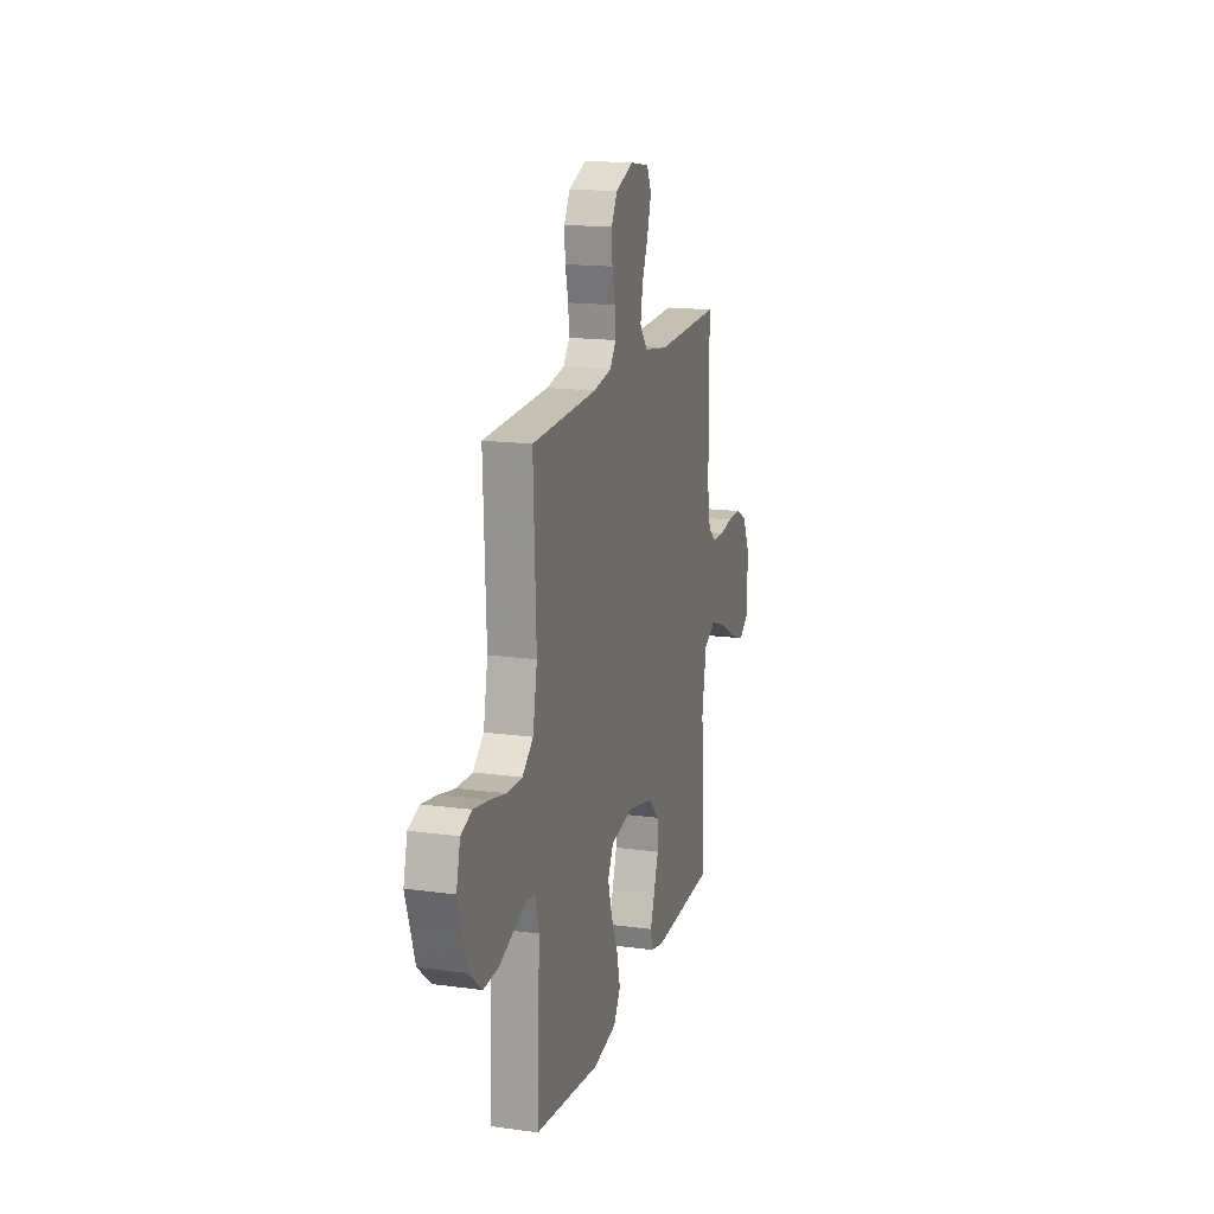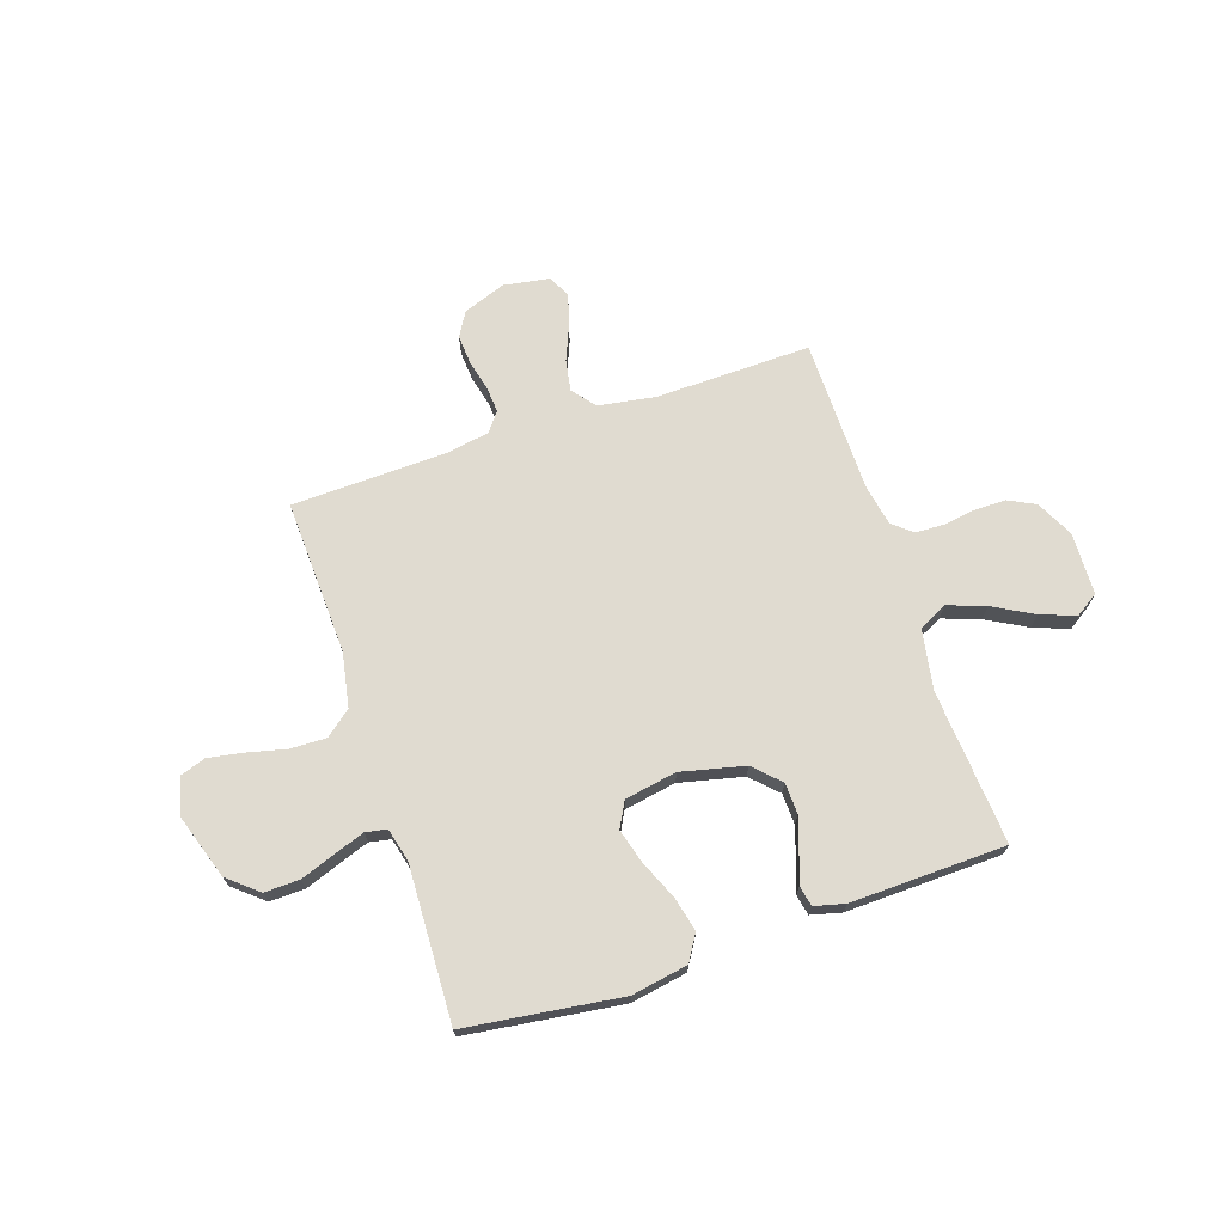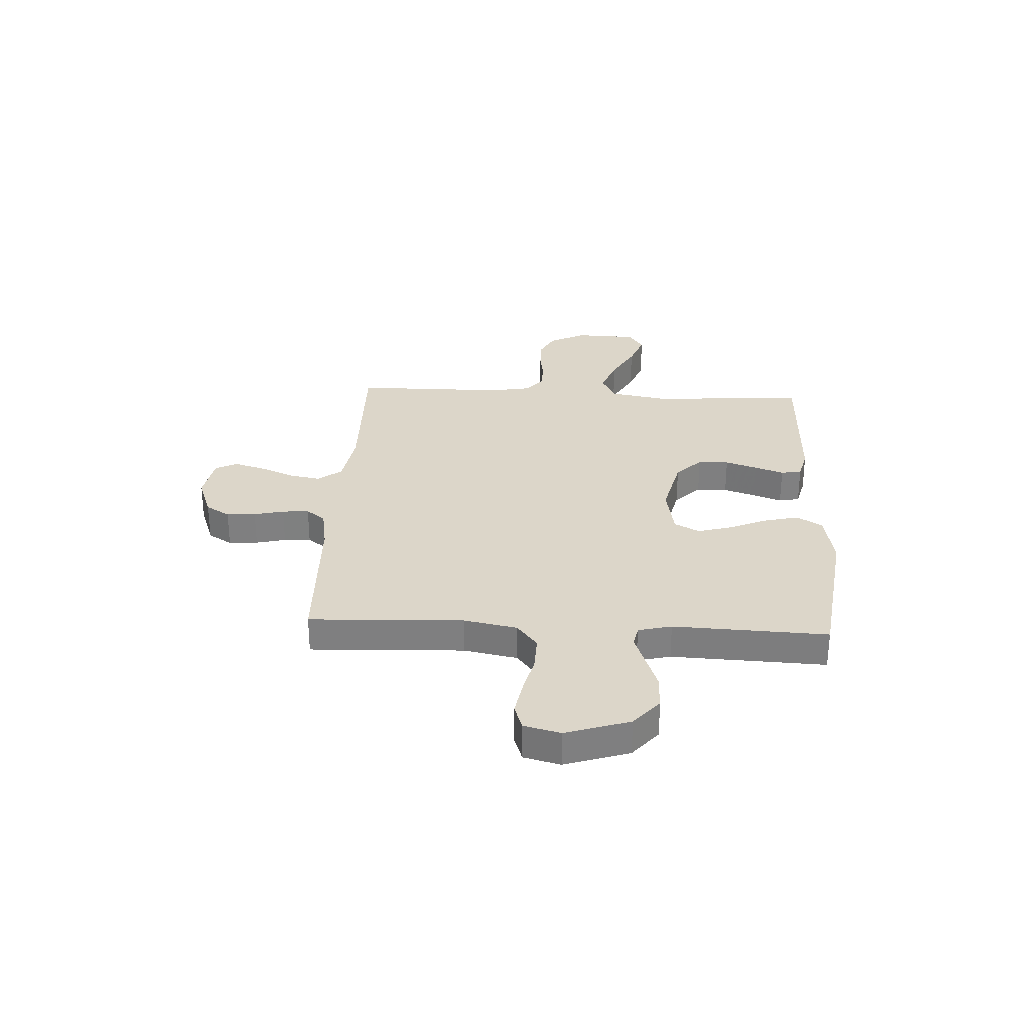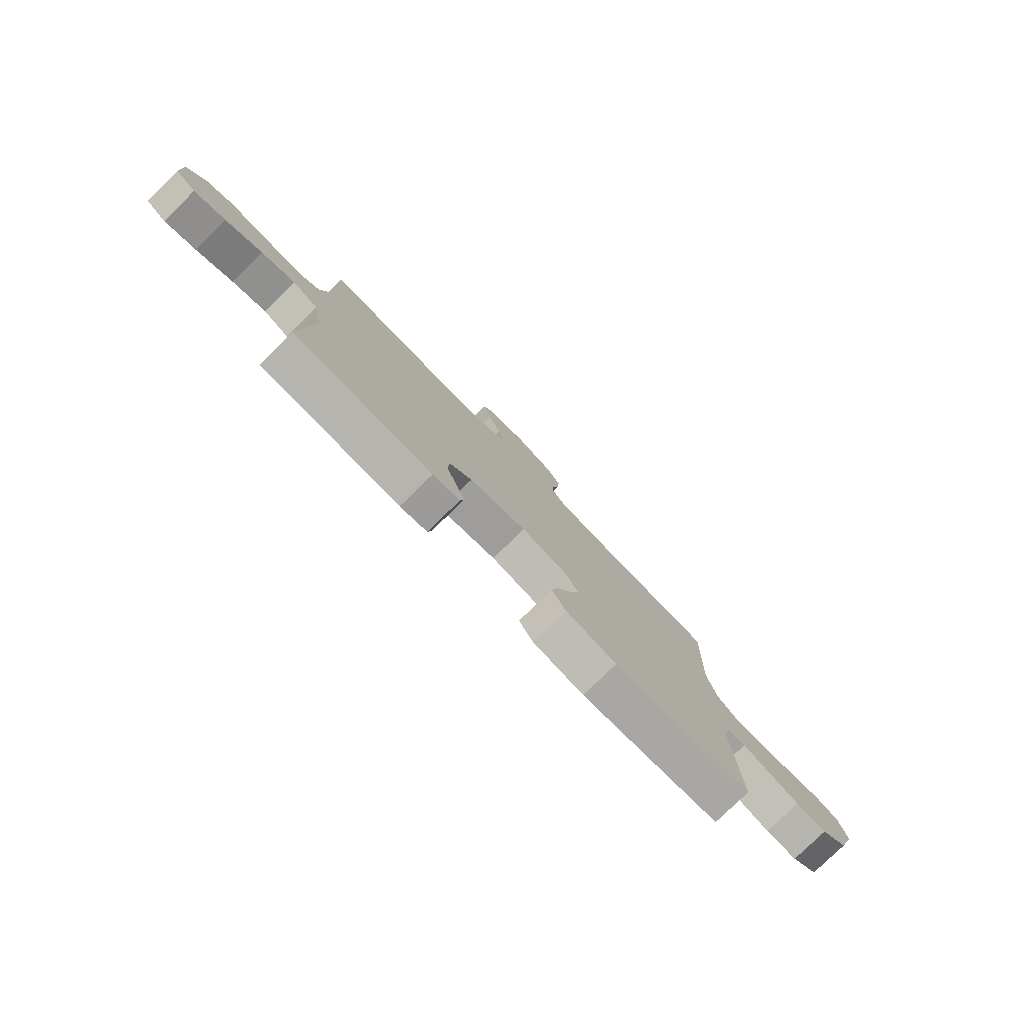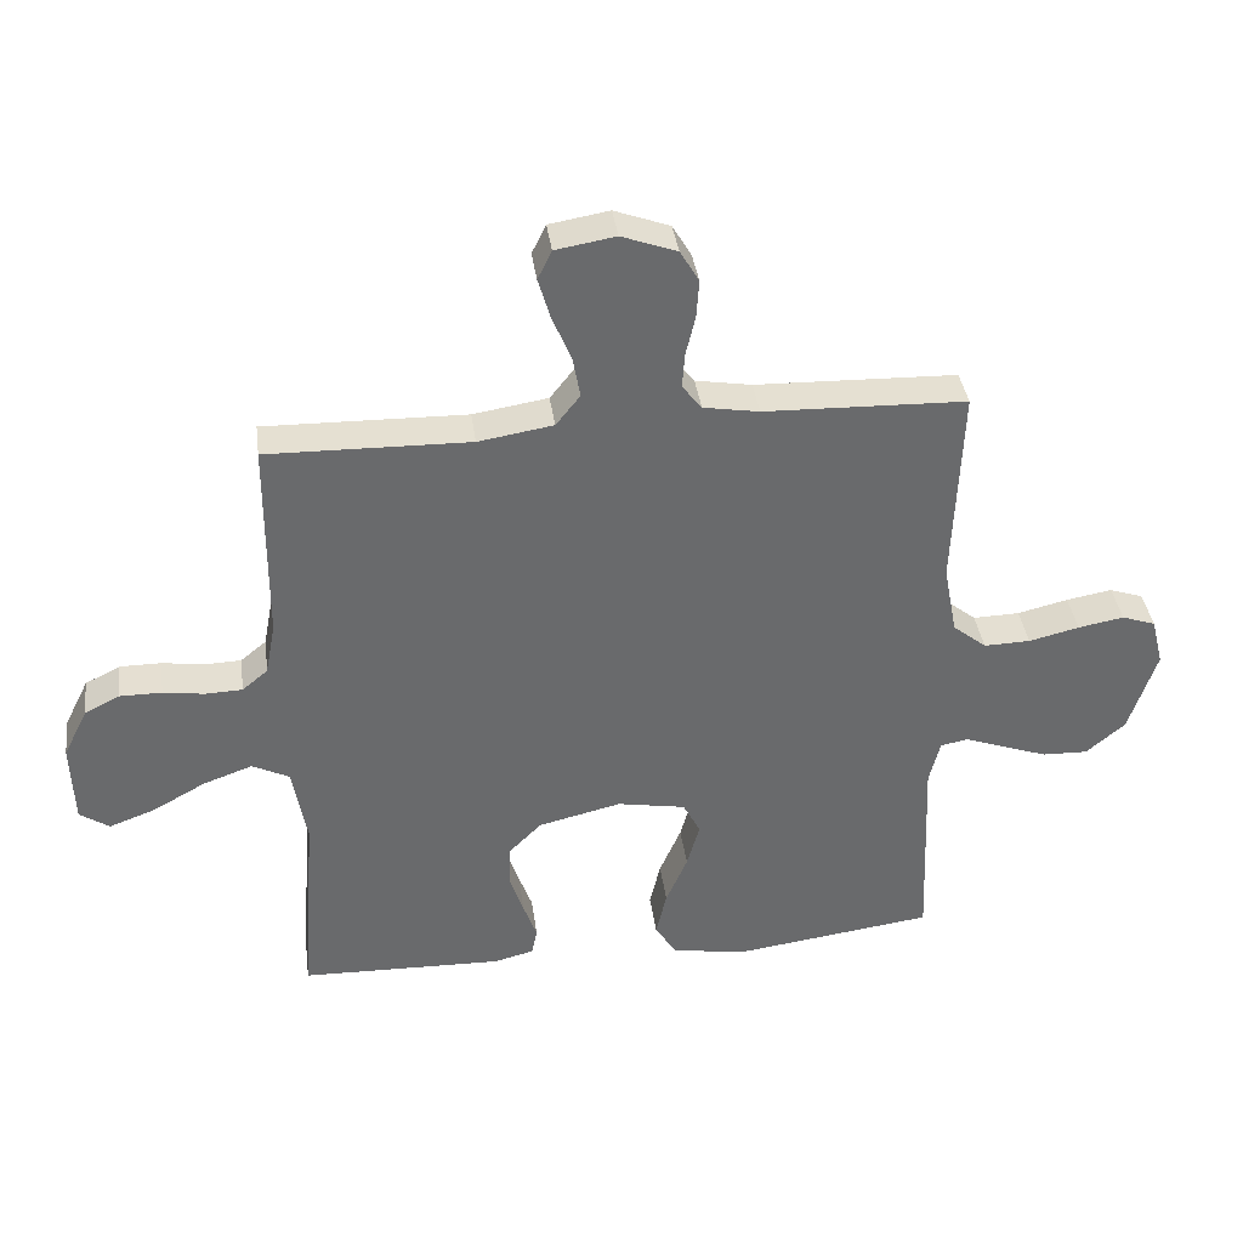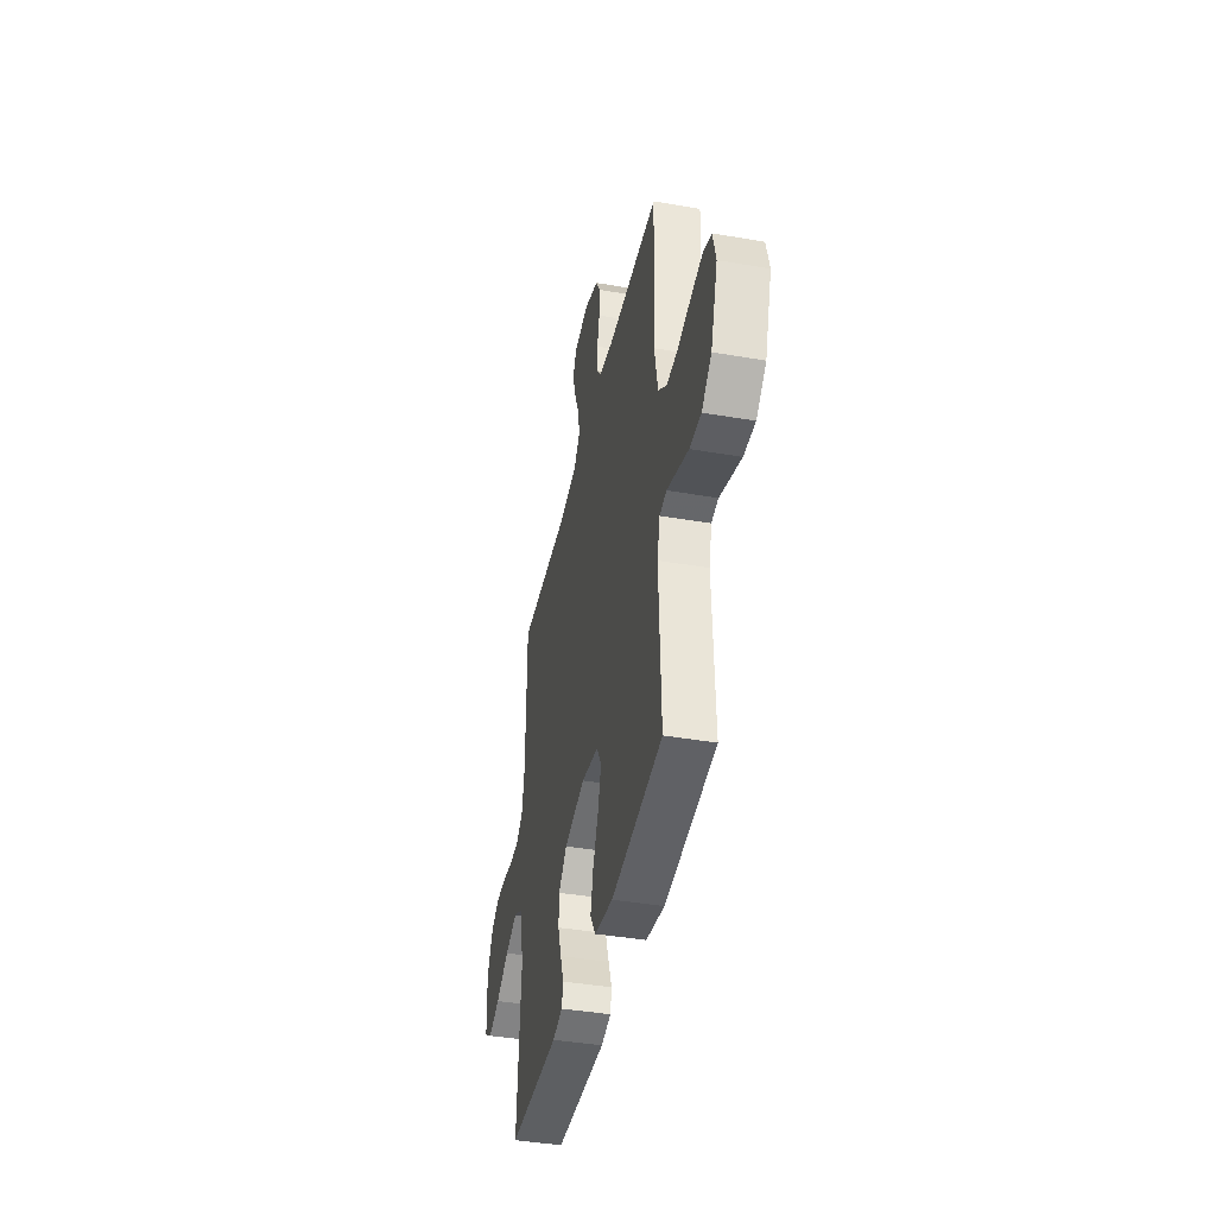
<metadata>
{"format":"obj","ext":"obj","renderer":"f3d","projection":"perspective","resolution":1024,"background":"white","views":[{"elev":16.7,"azim":105.5,"up":"+Z"},{"elev":70.1,"azim":161.5,"up":"+Y"},{"elev":30.2,"azim":93.0,"up":"+Y"},{"elev":-79.7,"azim":-45.8,"up":"+Z"},{"elev":37.5,"azim":-7.7,"up":"+Z"},{"elev":-41.0,"azim":78.1,"up":"+Z"}]}
</metadata>
<code>
v 0.5 0.07 -0.5
v 0.2 0.07 -0.54
v 0.091 0.07 -0.521
v 0.06 0.07 -0.471
v 0.076 0.07 -0.404
v 0.108 0.07 -0.33
v 0.127 0.07 -0.263
v 0.101 0.07 -0.214
v 0 0.07 -0.196
v -0.123 0.07 -0.225
v -0.172 0.07 -0.274
v -0.174 0.07 -0.334
v -0.153 0.07 -0.397
v -0.133 0.07 -0.453
v -0.141 0.07 -0.493
v -0.2 0.07 -0.508
v -0.5 0.07 -0.5
v -0.478 0.07 -0.2
v -0.499 0.07 -0.083
v -0.554 0.07 -0.056
v -0.627 0.07 -0.082
v -0.705 0.07 -0.125
v -0.773 0.07 -0.15
v -0.817 0.07 -0.121
v -0.821 0.07 0
v -0.785 0.07 0.072
v -0.733 0.07 0.098
v -0.671 0.07 0.098
v -0.61 0.07 0.089
v -0.555 0.07 0.091
v -0.517 0.07 0.122
v -0.502 0.07 0.2
v -0.5 0.07 0.5
v -0.2 0.07 0.494
v -0.089 0.07 0.512
v -0.053 0.07 0.557
v -0.064 0.07 0.618
v -0.092 0.07 0.685
v -0.11 0.07 0.746
v -0.089 0.07 0.789
v 0 0.07 0.804
v 0.082 0.07 0.774
v 0.11 0.07 0.727
v 0.106 0.07 0.67
v 0.092 0.07 0.612
v 0.088 0.07 0.56
v 0.117 0.07 0.523
v 0.2 0.07 0.509
v 0.5 0.07 0.5
v 0.488 0.07 0.2
v 0.508 0.07 0.096
v 0.558 0.07 0.056
v 0.627 0.07 0.058
v 0.702 0.07 0.076
v 0.77 0.07 0.088
v 0.82 0.07 0.071
v 0.838 0.07 0
v 0.797 0.07 -0.125
v 0.739 0.07 -0.174
v 0.671 0.07 -0.172
v 0.604 0.07 -0.148
v 0.545 0.07 -0.127
v 0.504 0.07 -0.135
v 0.488 0.07 -0.2
v 0.5 0 -0.5
v 0.2 0 -0.54
v 0.091 0 -0.521
v 0.06 0 -0.471
v 0.076 0 -0.404
v 0.108 0 -0.33
v 0.127 0 -0.263
v 0.101 0 -0.214
v 0 0 -0.196
v -0.123 0 -0.225
v -0.172 0 -0.274
v -0.174 0 -0.334
v -0.153 0 -0.397
v -0.133 0 -0.453
v -0.141 0 -0.493
v -0.2 0 -0.508
v -0.5 0 -0.5
v -0.478 0 -0.2
v -0.499 0 -0.083
v -0.554 0 -0.056
v -0.627 0 -0.082
v -0.705 0 -0.125
v -0.773 0 -0.15
v -0.817 0 -0.121
v -0.821 0 0
v -0.785 0 0.072
v -0.733 0 0.098
v -0.671 0 0.098
v -0.61 0 0.089
v -0.555 0 0.091
v -0.517 0 0.122
v -0.502 0 0.2
v -0.5 0 0.5
v -0.2 0 0.494
v -0.089 0 0.512
v -0.053 0 0.557
v -0.064 0 0.618
v -0.092 0 0.685
v -0.11 0 0.746
v -0.089 0 0.789
v 0 0 0.804
v 0.082 0 0.774
v 0.11 0 0.727
v 0.106 0 0.67
v 0.092 0 0.612
v 0.088 0 0.56
v 0.117 0 0.523
v 0.2 0 0.509
v 0.5 0 0.5
v 0.488 0 0.2
v 0.508 0 0.096
v 0.558 0 0.056
v 0.627 0 0.058
v 0.702 0 0.076
v 0.77 0 0.088
v 0.82 0 0.071
v 0.838 0 0
v 0.797 0 -0.125
v 0.739 0 -0.174
v 0.671 0 -0.172
v 0.604 0 -0.148
v 0.545 0 -0.127
v 0.504 0 -0.135
v 0.488 0 -0.2
f 58 59 60 61
f 58 61 62
f 57 58 62
f 56 57 62 63
f 53 54 55 56
f 48 49 50
f 47 48 50 51
f 42 43 44 45
f 42 45 46
f 41 42 46
f 40 41 46
f 37 38 39 40
f 36 37 40 46
f 35 36 46 47
f 32 33 34
f 31 32 34 35
f 26 27 28 29
f 26 29 30
f 25 26 30
f 24 25 30
f 21 22 23 24
f 20 21 24 30
f 19 20 30 31
f 15 16 17 18
f 13 14 15 18
f 12 13 18 19
f 11 12 19 31
f 3 4 5 6
f 3 6 7
f 64 1 2 3
f 63 64 3 7
f 53 56 63 7
f 31 35 47 51
f 31 51 52
f 10 11 31
f 9 10 31 52
f 8 9 52 53
f 7 8 53
f 125 124 123 122
f 126 125 122
f 126 122 121
f 127 126 121 120
f 120 119 118 117
f 114 113 112
f 115 114 112 111
f 109 108 107 106
f 110 109 106
f 110 106 105
f 110 105 104
f 104 103 102 101
f 110 104 101 100
f 111 110 100 99
f 98 97 96
f 99 98 96 95
f 93 92 91 90
f 94 93 90
f 94 90 89
f 94 89 88
f 88 87 86 85
f 94 88 85 84
f 95 94 84 83
f 82 81 80 79
f 82 79 78 77
f 83 82 77 76
f 95 83 76 75
f 70 69 68 67
f 71 70 67
f 67 66 65 128
f 71 67 128 127
f 71 127 120 117
f 115 111 99 95
f 116 115 95
f 95 75 74
f 116 95 74 73
f 117 116 73 72
f 117 72 71
f 1 65 66 2
f 2 66 67 3
f 3 67 68 4
f 4 68 69 5
f 5 69 70 6
f 6 70 71 7
f 7 71 72 8
f 8 72 73 9
f 9 73 74 10
f 10 74 75 11
f 11 75 76 12
f 12 76 77 13
f 13 77 78 14
f 14 78 79 15
f 15 79 80 16
f 16 80 81 17
f 17 81 82 18
f 18 82 83 19
f 19 83 84 20
f 20 84 85 21
f 21 85 86 22
f 22 86 87 23
f 23 87 88 24
f 24 88 89 25
f 25 89 90 26
f 26 90 91 27
f 27 91 92 28
f 28 92 93 29
f 29 93 94 30
f 30 94 95 31
f 31 95 96 32
f 32 96 97 33
f 33 97 98 34
f 34 98 99 35
f 35 99 100 36
f 36 100 101 37
f 37 101 102 38
f 38 102 103 39
f 39 103 104 40
f 40 104 105 41
f 41 105 106 42
f 42 106 107 43
f 43 107 108 44
f 44 108 109 45
f 45 109 110 46
f 46 110 111 47
f 47 111 112 48
f 48 112 113 49
f 49 113 114 50
f 50 114 115 51
f 51 115 116 52
f 52 116 117 53
f 53 117 118 54
f 54 118 119 55
f 55 119 120 56
f 56 120 121 57
f 57 121 122 58
f 58 122 123 59
f 59 123 124 60
f 60 124 125 61
f 61 125 126 62
f 62 126 127 63
f 63 127 128 64
f 64 128 65 1

</code>
